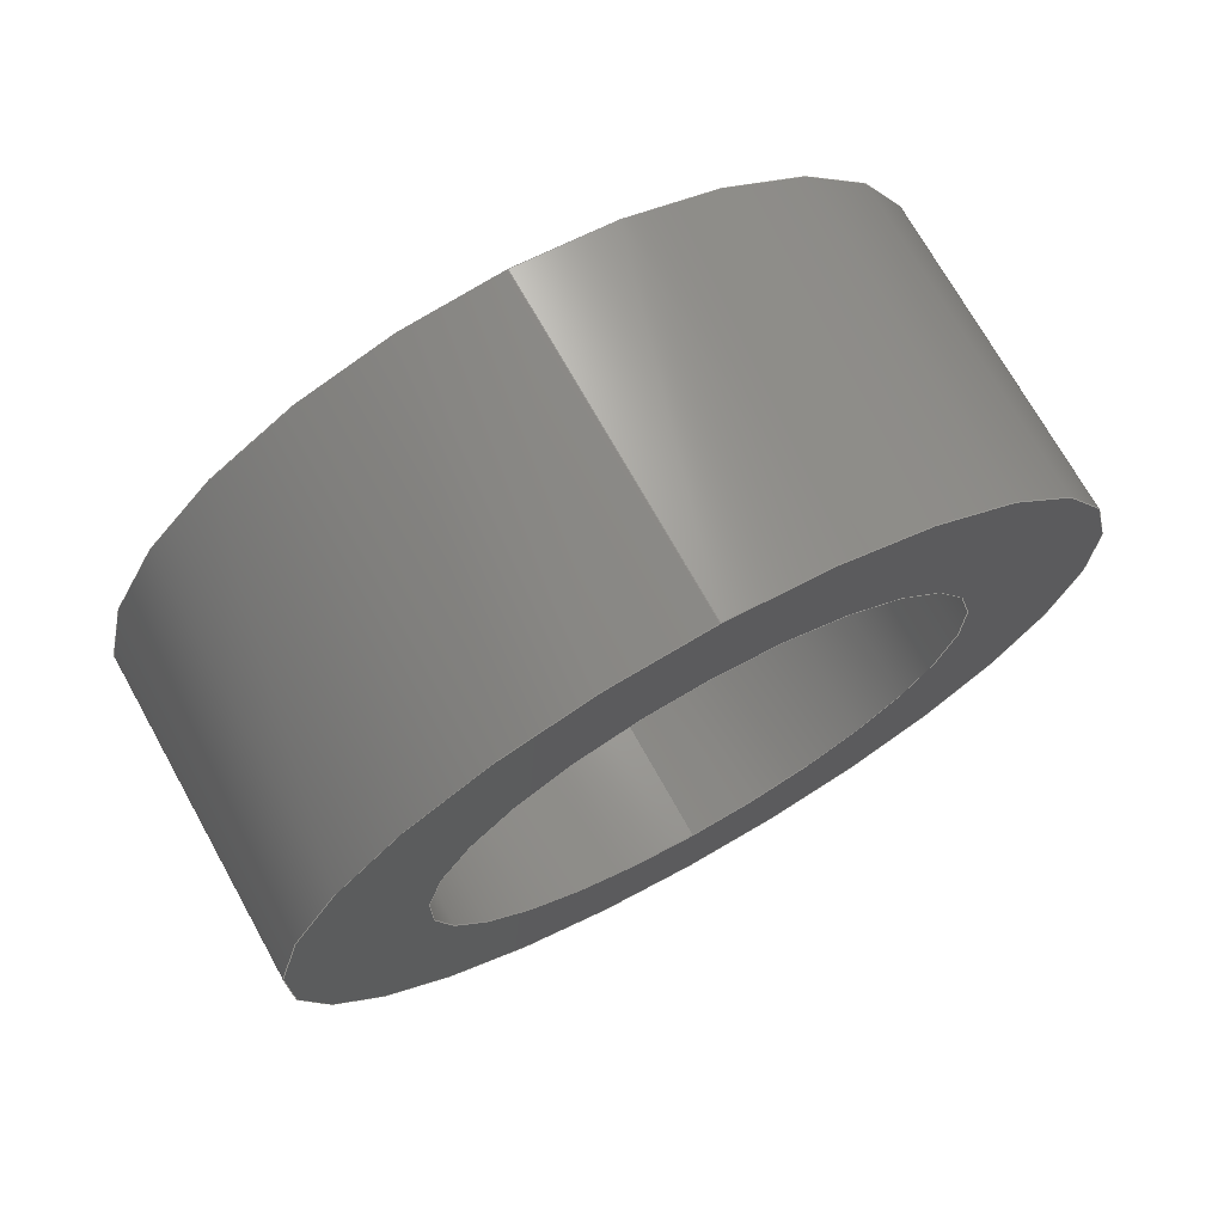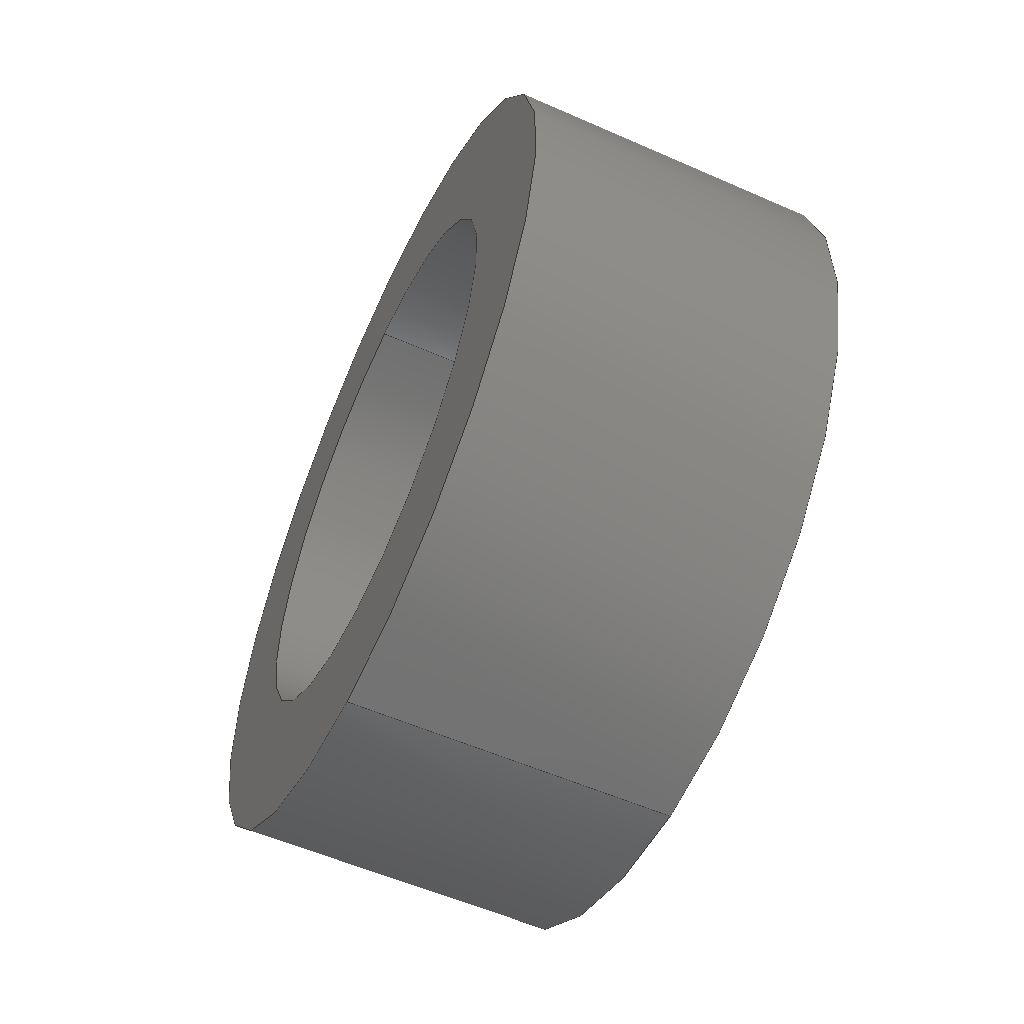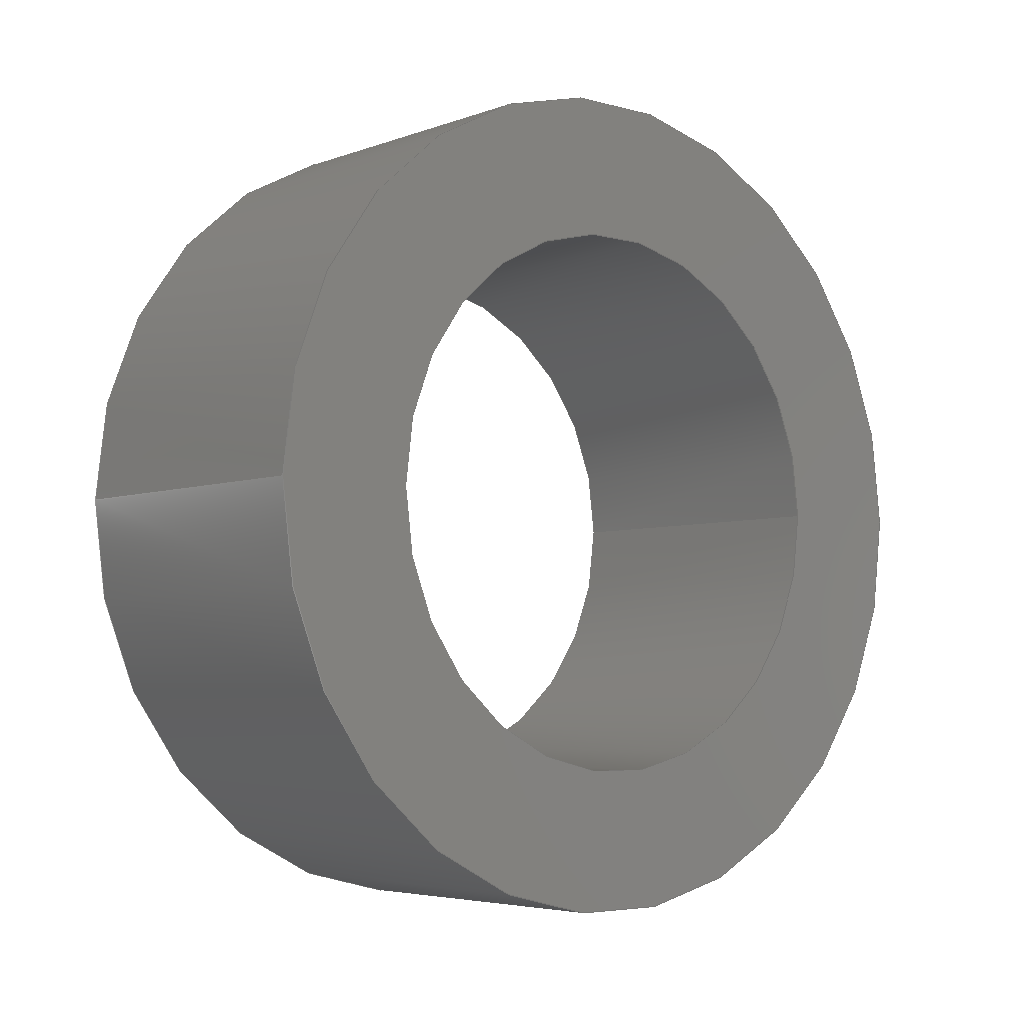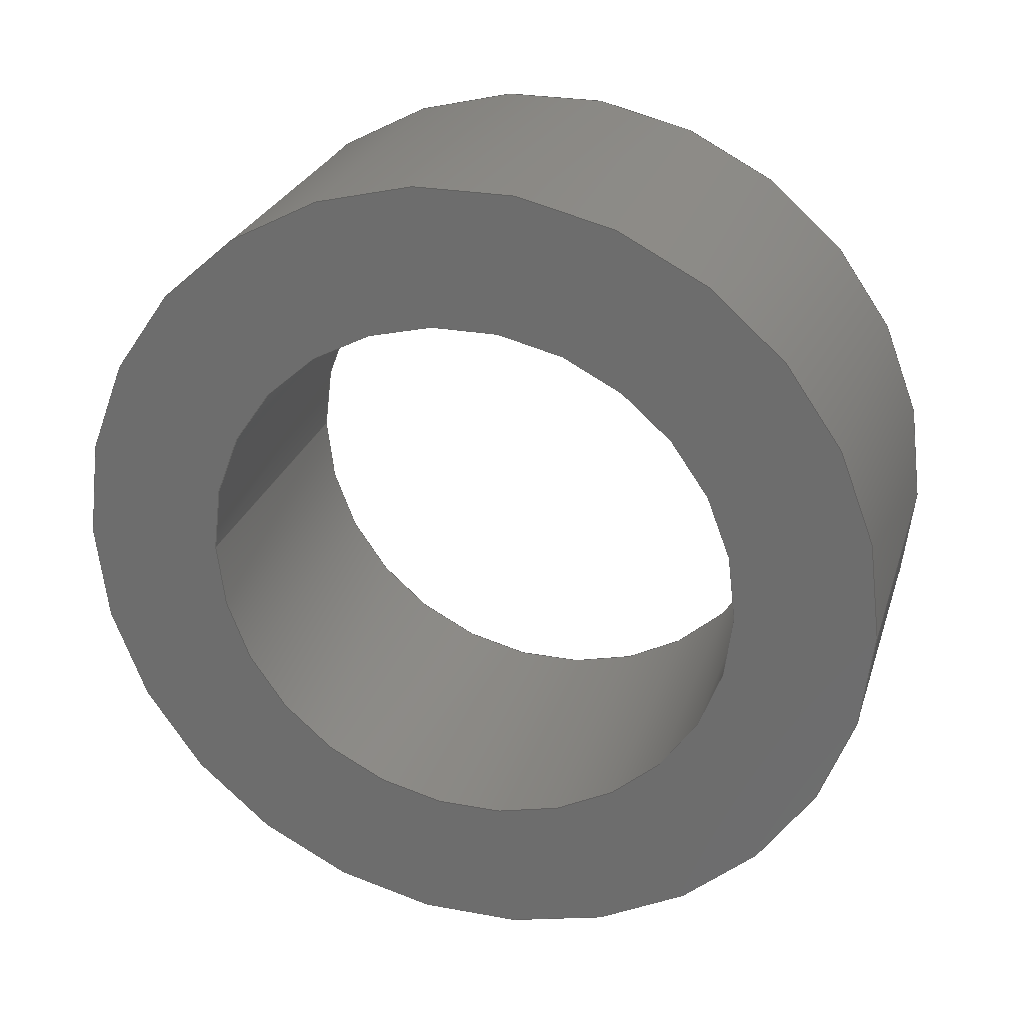
<metadata>
{"format":"step","ext":"step","renderer":"f3d","projection":"perspective","resolution":1024,"background":"white","views":[{"elev":72.0,"azim":60.8,"up":"+Z"},{"elev":-56.4,"azim":155.3,"up":"+Z"},{"elev":-4.7,"azim":49.1,"up":"+Y"},{"elev":26.5,"azim":-73.9,"up":"+Y"}]}
</metadata>
<code>
ISO-10303-21;
DATA;
#1 = AXIS2_PLACEMENT_3D ( 'NONE', #157, #56, #173 ) ;
#2 = DIRECTION ( 'NONE',  ( -1, -0, -0 ) ) ;
#3 = DIRECTION ( 'NONE',  ( 0, 0, 1 ) ) ;
#4 = CARTESIAN_POINT ( 'NONE',  ( 3.175, 0, 0 ) ) ;
#5 = DIRECTION ( 'NONE',  ( 0, 0, -1 ) ) ;
#6 = ORIENTED_EDGE ( 'NONE', *, *, #117, .T. ) ;
#7 = DIRECTION ( 'NONE',  ( -1, -0, -0 ) ) ;
#8 = CARTESIAN_POINT ( 'NONE',  ( 3.175, 0, 0 ) ) ;
#9 =( NAMED_UNIT ( * ) PLANE_ANGLE_UNIT ( ) SI_UNIT ( $, .RADIAN. ) );
#10 = CARTESIAN_POINT ( 'NONE',  ( 0, 0, 0 ) ) ;
#11 =( NAMED_UNIT ( * ) SI_UNIT ( $, .STERADIAN. ) SOLID_ANGLE_UNIT ( ) );
#12 = SURFACE_STYLE_FILL_AREA ( #188 ) ;
#13 = DIRECTION ( 'NONE',  ( 1, 0, 0 ) ) ;
#14 = PRESENTATION_LAYER_ASSIGNMENT (  '', '', ( #213 ) ) ;
#15 = ORIENTED_EDGE ( 'NONE', *, *, #53, .T. ) ;
#16 = AXIS2_PLACEMENT_3D ( 'NONE', #4, #121, #23 ) ;
#17 = CIRCLE ( 'NONE', #163, 4 ) ;
#18 = ORIENTED_EDGE ( 'NONE', *, *, #95, .T. ) ;
#19 = VECTOR ( 'NONE', #7, 1000 ) ;
#20 = CARTESIAN_POINT ( 'NONE',  ( 0, 0, 0 ) ) ;
#21 = MECHANICAL_DESIGN_GEOMETRIC_PRESENTATION_REPRESENTATION (  '', ( #213 ), #35 ) ;
#22 = ORIENTED_EDGE ( 'NONE', *, *, #177, .F. ) ;
#23 = DIRECTION ( 'NONE',  ( 0, 0, -1 ) ) ;
#24 = CARTESIAN_POINT ( 'NONE',  ( 3.175, 0, 2.65 ) ) ;
#25 = PLANE ( 'NONE',  #92 ) ;
#26 = DIRECTION ( 'NONE',  ( 0, 0, -1 ) ) ;
#27 = CIRCLE ( 'NONE', #60, 2.65 ) ;
#28 = DIRECTION ( 'NONE',  ( -1, -0, -0 ) ) ;
#29 = AXIS2_PLACEMENT_3D ( 'NONE', #119, #2, #3 ) ;
#30 = APPLICATION_CONTEXT ( 'automotive_design' ) ;
#31 = PRODUCT_CONTEXT ( 'NONE', #30, 'mechanical' ) ;
#32 = ORIENTED_EDGE ( 'NONE', *, *, #167, .F. ) ;
#33 = FACE_OUTER_BOUND ( 'NONE', #179, .T. ) ;
#34 = VERTEX_POINT ( 'NONE', #175 ) ;
#35 =( GEOMETRIC_REPRESENTATION_CONTEXT ( 3 ) GLOBAL_UNCERTAINTY_ASSIGNED_CONTEXT ( ( #132 ) ) GLOBAL_UNIT_ASSIGNED_CONTEXT ( ( #75, #191, #93 ) ) REPRESENTATION_CONTEXT ( 'NONE', 'WORKASPACE' ) );
#36 = CYLINDRICAL_SURFACE ( 'NONE', #192, 4 ) ;
#37 = ORIENTED_EDGE ( 'NONE', *, *, #72, .T. ) ;
#38 = FACE_BOUND ( 'NONE', #120, .T. ) ;
#39 = AXIS2_PLACEMENT_3D ( 'NONE', #201, #105, #5 ) ;
#40 = DIRECTION ( 'NONE',  ( 1, 0, 0 ) ) ;
#41 = DIRECTION ( 'NONE',  ( 1, 0, 0 ) ) ;
#42 = EDGE_LOOP ( 'NONE', ( #198, #57, #6, #168 ) ) ;
#43 = DIRECTION ( 'NONE',  ( 0, 0, -1 ) ) ;
#44 = CIRCLE ( 'NONE', #51, 2.65 ) ;
#45 = CARTESIAN_POINT ( 'NONE',  ( 3.175, 0, 4 ) ) ;
#46 = CARTESIAN_POINT ( 'NONE',  ( 3.175, 4.899e-16, -4 ) ) ;
#47 = FILL_AREA_STYLE_COLOUR ( '', #78 ) ;
#48 = APPLICATION_PROTOCOL_DEFINITION ( 'draft international standard', 'automotive_design', 1998, #145 ) ;
#49 = CIRCLE ( 'NONE', #39, 2.65 ) ;
#50 = ADVANCED_FACE ( 'NONE', ( #133, #87 ), #84, .F. ) ;
#51 = AXIS2_PLACEMENT_3D ( 'NONE', #137, #41, #158 ) ;
#52 = ORIENTED_EDGE ( 'NONE', *, *, #110, .T. ) ;
#53 = EDGE_CURVE ( 'NONE', #63, #166, #214, .T. ) ;
#54 = DIRECTION ( 'NONE',  ( 0, 0, -1 ) ) ;
#55 = FACE_OUTER_BOUND ( 'NONE', #203, .T. ) ;
#56 = DIRECTION ( 'NONE',  ( 1, 0, 0 ) ) ;
#57 = ORIENTED_EDGE ( 'NONE', *, *, #65, .T. ) ;
#58 = DIRECTION ( 'NONE',  ( 0, 0, 1 ) ) ;
#59 = CARTESIAN_POINT ( 'NONE',  ( 3.175, 0, 0 ) ) ;
#60 = AXIS2_PLACEMENT_3D ( 'NONE', #187, #88, #202 ) ;
#61 = VECTOR ( 'NONE', #70, 1000 ) ;
#62 = SURFACE_SIDE_STYLE ('',( #152 ) ) ;
#63 = VERTEX_POINT ( 'NONE', #89 ) ;
#64 = ADVANCED_FACE ( 'NONE', ( #180 ), #123, .F. ) ;
#65 = EDGE_CURVE ( 'NONE', #182, #116, #186, .T. ) ;
#66 = ORIENTED_EDGE ( 'NONE', *, *, #117, .F. ) ;
#67 = AXIS2_PLACEMENT_3D ( 'NONE', #10, #112, #13 ) ;
#68 = EDGE_LOOP ( 'NONE', ( #18, #211, #130, #66 ) ) ;
#69 = CARTESIAN_POINT ( 'NONE',  ( 3.175, 0, 2.65 ) ) ;
#70 = DIRECTION ( 'NONE',  ( -1, -0, -0 ) ) ;
#71 = CARTESIAN_POINT ( 'NONE',  ( 0, 4.899e-16, -4 ) ) ;
#72 = EDGE_CURVE ( 'NONE', #76, #164, #174, .T. ) ;
#73 = DIRECTION ( 'NONE',  ( -1, -0, -0 ) ) ;
#74 = UNCERTAINTY_MEASURE_WITH_UNIT (LENGTH_MEASURE( 1e-05 ), #208, 'distance_accuracy_value', 'NONE');
#75 =( LENGTH_UNIT ( ) NAMED_UNIT ( * ) SI_UNIT ( .MILLI., .METRE. ) );
#76 = VERTEX_POINT ( 'NONE', #103 ) ;
#77 = PRODUCT_DEFINITION ( 'UNKNOWN', '', #85, #212 ) ;
#78 = COLOUR_RGB ( '',0.7922, 0.8196, 0.9333 ) ;
#79 = ORIENTED_EDGE ( 'NONE', *, *, #153, .T. ) ;
#80 = AXIS2_PLACEMENT_3D ( 'NONE', #8, #124, #26 ) ;
#81 = LINE ( 'NONE', #45, #209 ) ;
#82 = ORIENTED_EDGE ( 'NONE', *, *, #83, .T. ) ;
#83 = EDGE_CURVE ( 'NONE', #98, #34, #49, .T. ) ;
#84 = PLANE ( 'NONE',  #207 ) ;
#85 = PRODUCT_DEFINITION_FORMATION_WITH_SPECIFIED_SOURCE ( 'ANY', '', #100, .NOT_KNOWN. ) ;
#86 = CARTESIAN_POINT ( 'NONE',  ( 0, 3.245e-16, -2.65 ) ) ;
#87 = FACE_BOUND ( 'NONE', #136, .T. ) ;
#88 = DIRECTION ( 'NONE',  ( 1, 0, 0 ) ) ;
#89 = CARTESIAN_POINT ( 'NONE',  ( 3.175, 0, 4 ) ) ;
#90 = SURFACE_SIDE_STYLE ('',( #12 ) ) ;
#91 = DIRECTION ( 'NONE',  ( 1, 0, 0 ) ) ;
#92 = AXIS2_PLACEMENT_3D ( 'NONE', #122, #139, #43 ) ;
#93 =( NAMED_UNIT ( * ) SI_UNIT ( $, .STERADIAN. ) SOLID_ANGLE_UNIT ( ) );
#94 = ORIENTED_EDGE ( 'NONE', *, *, #65, .F. ) ;
#95 = EDGE_CURVE ( 'NONE', #116, #182, #44, .T. ) ;
#96 = CYLINDRICAL_SURFACE ( 'NONE', #127, 2.65 ) ;
#97 = PRODUCT_RELATED_PRODUCT_CATEGORY ( 'part', '', ( #100 ) ) ;
#98 = VERTEX_POINT ( 'NONE', #86 ) ;
#99 = FACE_OUTER_BOUND ( 'NONE', #42, .T. ) ;
#100 = PRODUCT ( '0.125 Inch Aluminum Spacer', '0.125 Inch Aluminum Spacer', '', ( #31 ) ) ;
#101 = PRESENTATION_LAYER_ASSIGNMENT (  '', '', ( #115 ) ) ;
#102 = DIRECTION ( 'NONE',  ( 1, 0, 0 ) ) ;
#103 = CARTESIAN_POINT ( 'NONE',  ( 0, 0, 4 ) ) ;
#104 = EDGE_LOOP ( 'NONE', ( #170, #32 ) ) ;
#105 = DIRECTION ( 'NONE',  ( 1, 0, 0 ) ) ;
#106 = PRESENTATION_STYLE_ASSIGNMENT (( #178 ) ) ;
#107 = DIRECTION ( 'NONE',  ( -1, -0, -0 ) ) ;
#108 = DIRECTION ( 'NONE',  ( 0, 0, 1 ) ) ;
#109 =( LENGTH_UNIT ( ) NAMED_UNIT ( * ) SI_UNIT ( .MILLI., .METRE. ) );
#110 = EDGE_CURVE ( 'NONE', #34, #98, #27, .T. ) ;
#111 =( NAMED_UNIT ( * ) PLANE_ANGLE_UNIT ( ) SI_UNIT ( $, .RADIAN. ) );
#112 = DIRECTION ( 'NONE',  ( 0, 0, 1 ) ) ;
#113 = ORIENTED_EDGE ( 'NONE', *, *, #153, .F. ) ;
#114 = UNCERTAINTY_MEASURE_WITH_UNIT (LENGTH_MEASURE( 1e-05 ), #109, 'distance_accuracy_value', 'NONE');
#115 = STYLED_ITEM ( 'NONE', ( #181 ), #154 ) ;
#116 = VERTEX_POINT ( 'NONE', #24 ) ;
#117 = EDGE_CURVE ( 'NONE', #116, #34, #160, .T. ) ;
#118 = PRODUCT_DEFINITION_SHAPE ( 'NONE', 'NONE',  #77 ) ;
#119 = CARTESIAN_POINT ( 'NONE',  ( 3.175, 0, 0 ) ) ;
#120 = EDGE_LOOP ( 'NONE', ( #151, #94 ) ) ;
#121 = DIRECTION ( 'NONE',  ( 1, 0, 0 ) ) ;
#122 = CARTESIAN_POINT ( 'NONE',  ( 3.175, 0, 0 ) ) ;
#123 = CYLINDRICAL_SURFACE ( 'NONE', #29, 2.65 ) ;
#124 = DIRECTION ( 'NONE',  ( 1, 0, 0 ) ) ;
#125 =( NAMED_UNIT ( * ) SI_UNIT ( $, .STERADIAN. ) SOLID_ANGLE_UNIT ( ) );
#126 = CARTESIAN_POINT ( 'NONE',  ( 3.175, 0, 0 ) ) ;
#127 = AXIS2_PLACEMENT_3D ( 'NONE', #204, #107, #108 ) ;
#128 = APPLICATION_PROTOCOL_DEFINITION ( 'draft international standard', 'automotive_design', 1998, #30 ) ;
#129 = ADVANCED_FACE ( 'NONE', ( #33, #38 ), #25, .T. ) ;
#130 = ORIENTED_EDGE ( 'NONE', *, *, #110, .F. ) ;
#131 = EDGE_CURVE ( 'NONE', #182, #98, #149, .T. ) ;
#132 = UNCERTAINTY_MEASURE_WITH_UNIT (LENGTH_MEASURE( 1e-05 ), #75, 'distance_accuracy_value', 'NONE');
#133 = FACE_OUTER_BOUND ( 'NONE', #104, .T. ) ;
#134 = MECHANICAL_DESIGN_GEOMETRIC_PRESENTATION_REPRESENTATION (  '', ( #115 ), #150 ) ;
#135 = CARTESIAN_POINT ( 'NONE',  ( 3.175, 0, 0 ) ) ;
#136 = EDGE_LOOP ( 'NONE', ( #52, #82 ) ) ;
#137 = CARTESIAN_POINT ( 'NONE',  ( 3.175, 0, 0 ) ) ;
#138 = ORIENTED_EDGE ( 'NONE', *, *, #142, .T. ) ;
#139 = DIRECTION ( 'NONE',  ( 1, 0, 0 ) ) ;
#140 = CARTESIAN_POINT ( 'NONE',  ( 3.175, 4.899e-16, -4 ) ) ;
#141 = CARTESIAN_POINT ( 'NONE',  ( 3.175, 3.245e-16, -2.65 ) ) ;
#142 = EDGE_CURVE ( 'NONE', #166, #63, #197, .T. ) ;
#143 = DIRECTION ( 'NONE',  ( -1, -0, -0 ) ) ;
#144 = LINE ( 'NONE', #140, #61 ) ;
#145 = APPLICATION_CONTEXT ( 'automotive_design' ) ;
#146 = SHAPE_DEFINITION_REPRESENTATION ( #118, #171 ) ;
#147 = ORIENTED_EDGE ( 'NONE', *, *, #142, .F. ) ;
#148 = ADVANCED_FACE ( 'NONE', ( #99 ), #96, .F. ) ;
#149 = LINE ( 'NONE', #159, #190 ) ;
#150 =( GEOMETRIC_REPRESENTATION_CONTEXT ( 3 ) GLOBAL_UNCERTAINTY_ASSIGNED_CONTEXT ( ( #114 ) ) GLOBAL_UNIT_ASSIGNED_CONTEXT ( ( #109, #9, #125 ) ) REPRESENTATION_CONTEXT ( 'NONE', 'WORKASPACE' ) );
#151 = ORIENTED_EDGE ( 'NONE', *, *, #95, .F. ) ;
#152 = SURFACE_STYLE_FILL_AREA ( #162 ) ;
#153 = EDGE_CURVE ( 'NONE', #166, #164, #144, .T. ) ;
#154 = MANIFOLD_SOLID_BREP ( 'Boss-Extrude1', #193 ) ;
#155 = DIRECTION ( 'NONE',  ( 0, 0, -1 ) ) ;
#156 = EDGE_LOOP ( 'NONE', ( #147, #79, #200, #22 ) ) ;
#157 = CARTESIAN_POINT ( 'NONE',  ( 0, 0, 0 ) ) ;
#158 = DIRECTION ( 'NONE',  ( 0, 0, -1 ) ) ;
#159 = CARTESIAN_POINT ( 'NONE',  ( 3.175, 3.245e-16, -2.65 ) ) ;
#160 = LINE ( 'NONE', #69, #19 ) ;
#161 = DIRECTION ( 'NONE',  ( 0, 0, 1 ) ) ;
#162 = FILL_AREA_STYLE ('',( #47 ) ) ;
#163 = AXIS2_PLACEMENT_3D ( 'NONE', #189, #91, #206 ) ;
#164 = VERTEX_POINT ( 'NONE', #71 ) ;
#165 = CYLINDRICAL_SURFACE ( 'NONE', #199, 4 ) ;
#166 = VERTEX_POINT ( 'NONE', #46 ) ;
#167 = EDGE_CURVE ( 'NONE', #164, #76, #17, .T. ) ;
#168 = ORIENTED_EDGE ( 'NONE', *, *, #83, .F. ) ;
#169 = FACE_OUTER_BOUND ( 'NONE', #156, .T. ) ;
#170 = ORIENTED_EDGE ( 'NONE', *, *, #72, .F. ) ;
#171 = ADVANCED_BREP_SHAPE_REPRESENTATION ( '0.125 Inch Aluminum Spacer', ( #154, #67 ), #172 ) ;
#172 =( GEOMETRIC_REPRESENTATION_CONTEXT ( 3 ) GLOBAL_UNCERTAINTY_ASSIGNED_CONTEXT ( ( #74 ) ) GLOBAL_UNIT_ASSIGNED_CONTEXT ( ( #208, #111, #11 ) ) REPRESENTATION_CONTEXT ( 'NONE', 'WORKASPACE' ) );
#173 = DIRECTION ( 'NONE',  ( 0, 0, -1 ) ) ;
#174 = CIRCLE ( 'NONE', #1, 4 ) ;
#175 = CARTESIAN_POINT ( 'NONE',  ( 0, 0, 2.65 ) ) ;
#176 = FILL_AREA_STYLE_COLOUR ( '', #183 ) ;
#177 = EDGE_CURVE ( 'NONE', #63, #76, #81, .T. ) ;
#178 = SURFACE_STYLE_USAGE ( .BOTH. , #62 ) ;
#179 = EDGE_LOOP ( 'NONE', ( #15, #138 ) ) ;
#180 = FACE_OUTER_BOUND ( 'NONE', #68, .T. ) ;
#181 = PRESENTATION_STYLE_ASSIGNMENT (( #205 ) ) ;
#182 = VERTEX_POINT ( 'NONE', #141 ) ;
#183 = COLOUR_RGB ( '',0.7922, 0.8196, 0.9333 ) ;
#184 = ORIENTED_EDGE ( 'NONE', *, *, #177, .T. ) ;
#185 = DIRECTION ( 'NONE',  ( -1, -0, -0 ) ) ;
#186 = CIRCLE ( 'NONE', #16, 2.65 ) ;
#187 = CARTESIAN_POINT ( 'NONE',  ( 0, 0, 0 ) ) ;
#188 = FILL_AREA_STYLE ('',( #176 ) ) ;
#189 = CARTESIAN_POINT ( 'NONE',  ( 0, 0, 0 ) ) ;
#190 = VECTOR ( 'NONE', #185, 1000 ) ;
#191 =( NAMED_UNIT ( * ) PLANE_ANGLE_UNIT ( ) SI_UNIT ( $, .RADIAN. ) );
#192 = AXIS2_PLACEMENT_3D ( 'NONE', #126, #28, #58 ) ;
#193 = CLOSED_SHELL ( 'NONE', ( #64, #210, #129, #50, #194, #148 ) ) ;
#194 = ADVANCED_FACE ( 'NONE', ( #55 ), #36, .T. ) ;
#195 = AXIS2_PLACEMENT_3D ( 'NONE', #135, #40, #155 ) ;
#196 = ORIENTED_EDGE ( 'NONE', *, *, #53, .F. ) ;
#197 = CIRCLE ( 'NONE', #80, 4 ) ;
#198 = ORIENTED_EDGE ( 'NONE', *, *, #131, .F. ) ;
#199 = AXIS2_PLACEMENT_3D ( 'NONE', #59, #143, #161 ) ;
#200 = ORIENTED_EDGE ( 'NONE', *, *, #167, .T. ) ;
#201 = CARTESIAN_POINT ( 'NONE',  ( 0, 0, 0 ) ) ;
#202 = DIRECTION ( 'NONE',  ( 0, 0, -1 ) ) ;
#203 = EDGE_LOOP ( 'NONE', ( #113, #196, #184, #37 ) ) ;
#204 = CARTESIAN_POINT ( 'NONE',  ( 3.175, 0, 0 ) ) ;
#205 = SURFACE_STYLE_USAGE ( .BOTH. , #90 ) ;
#206 = DIRECTION ( 'NONE',  ( 0, 0, -1 ) ) ;
#207 = AXIS2_PLACEMENT_3D ( 'NONE', #20, #102, #54 ) ;
#208 =( LENGTH_UNIT ( ) NAMED_UNIT ( * ) SI_UNIT ( .MILLI., .METRE. ) );
#209 = VECTOR ( 'NONE', #73, 1000 ) ;
#210 = ADVANCED_FACE ( 'NONE', ( #169 ), #165, .T. ) ;
#211 = ORIENTED_EDGE ( 'NONE', *, *, #131, .T. ) ;
#212 = PRODUCT_DEFINITION_CONTEXT ( 'detailed design', #145, 'design' ) ;
#213 = STYLED_ITEM ( 'NONE', ( #106 ), #171 ) ;
#214 = CIRCLE ( 'NONE', #195, 4 ) ;
ENDSEC;
END-ISO-10303-21;

</code>
